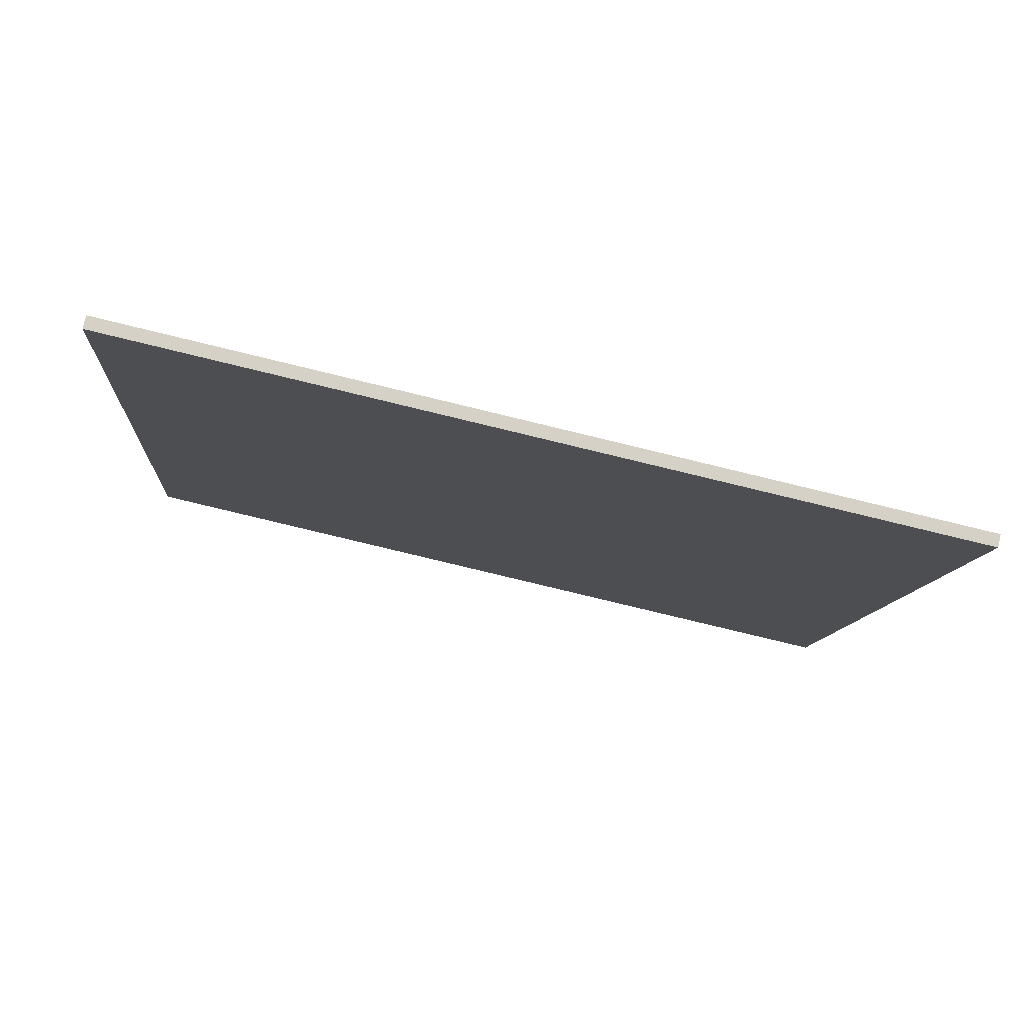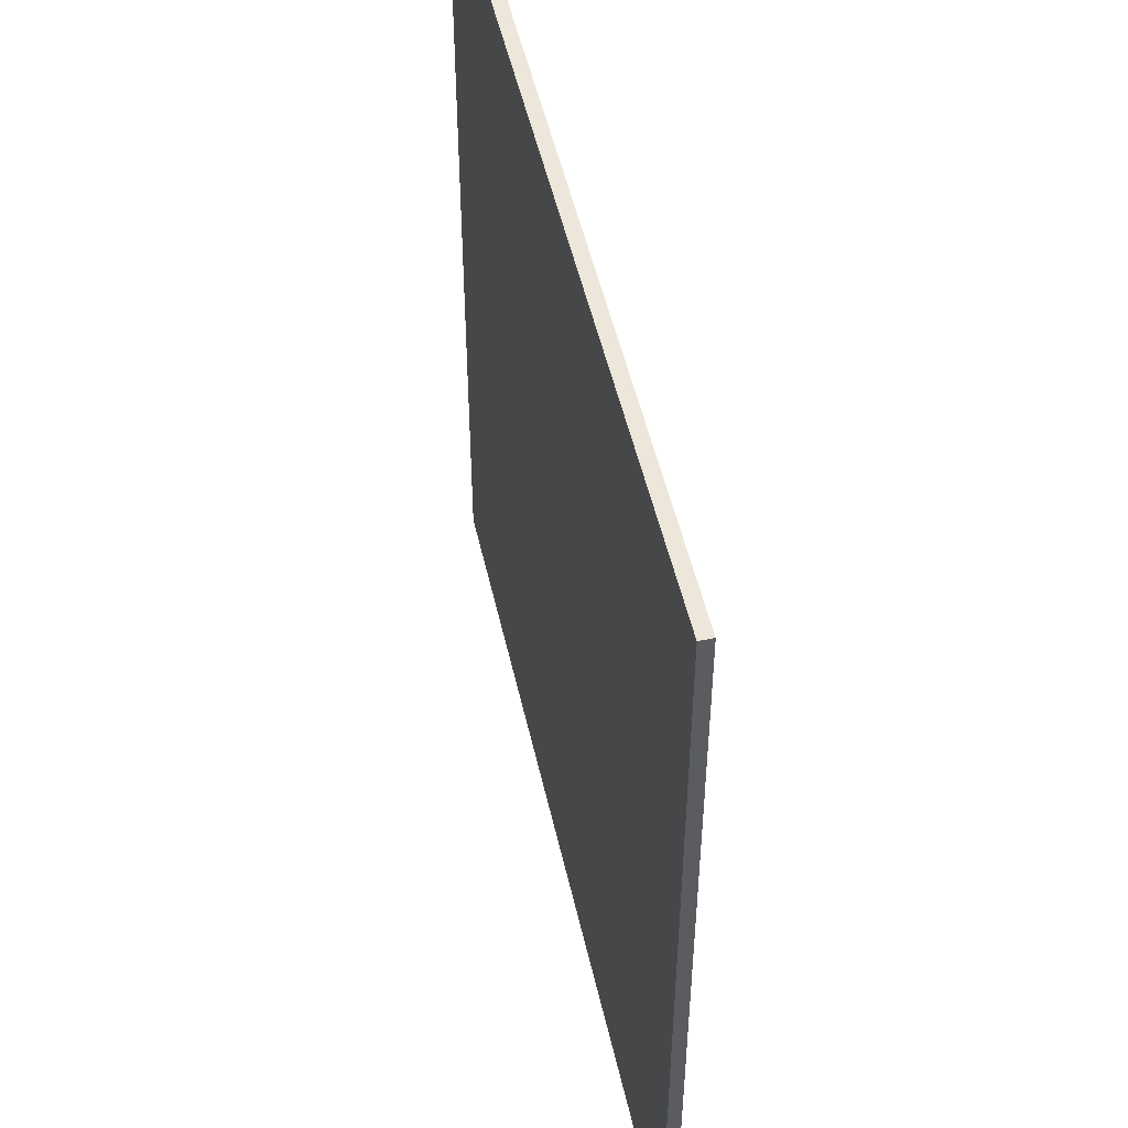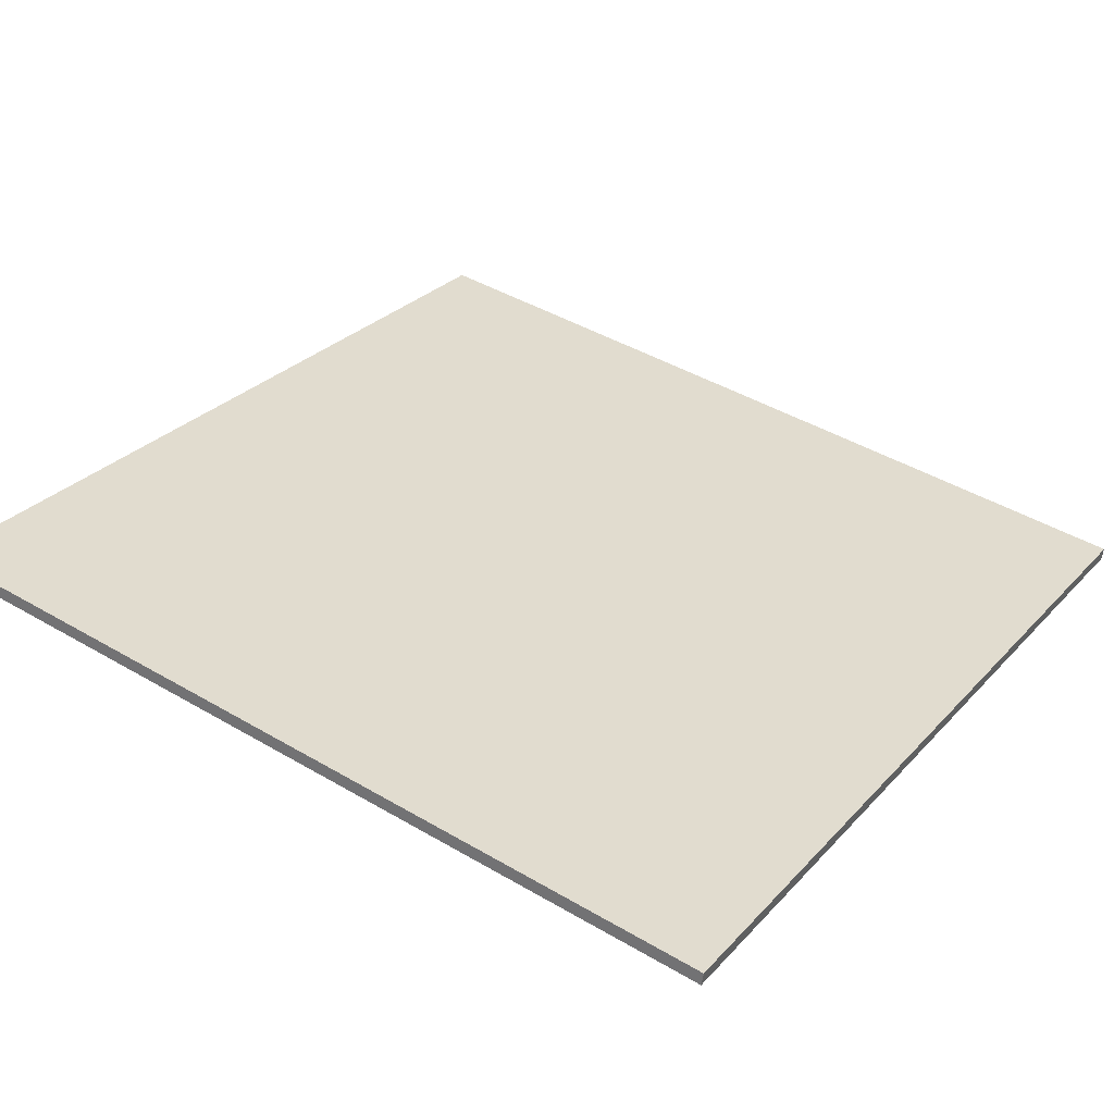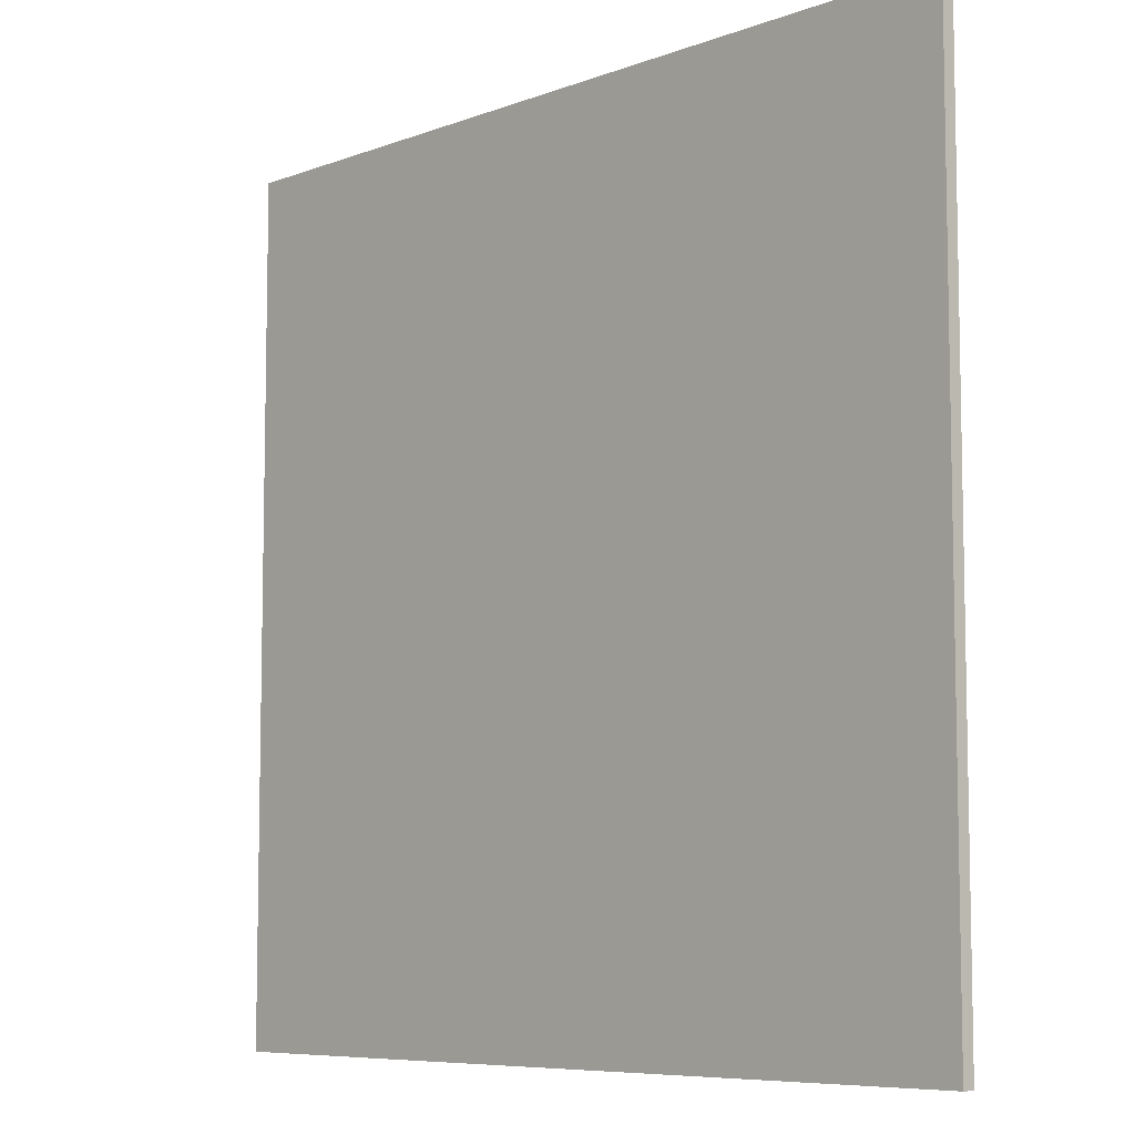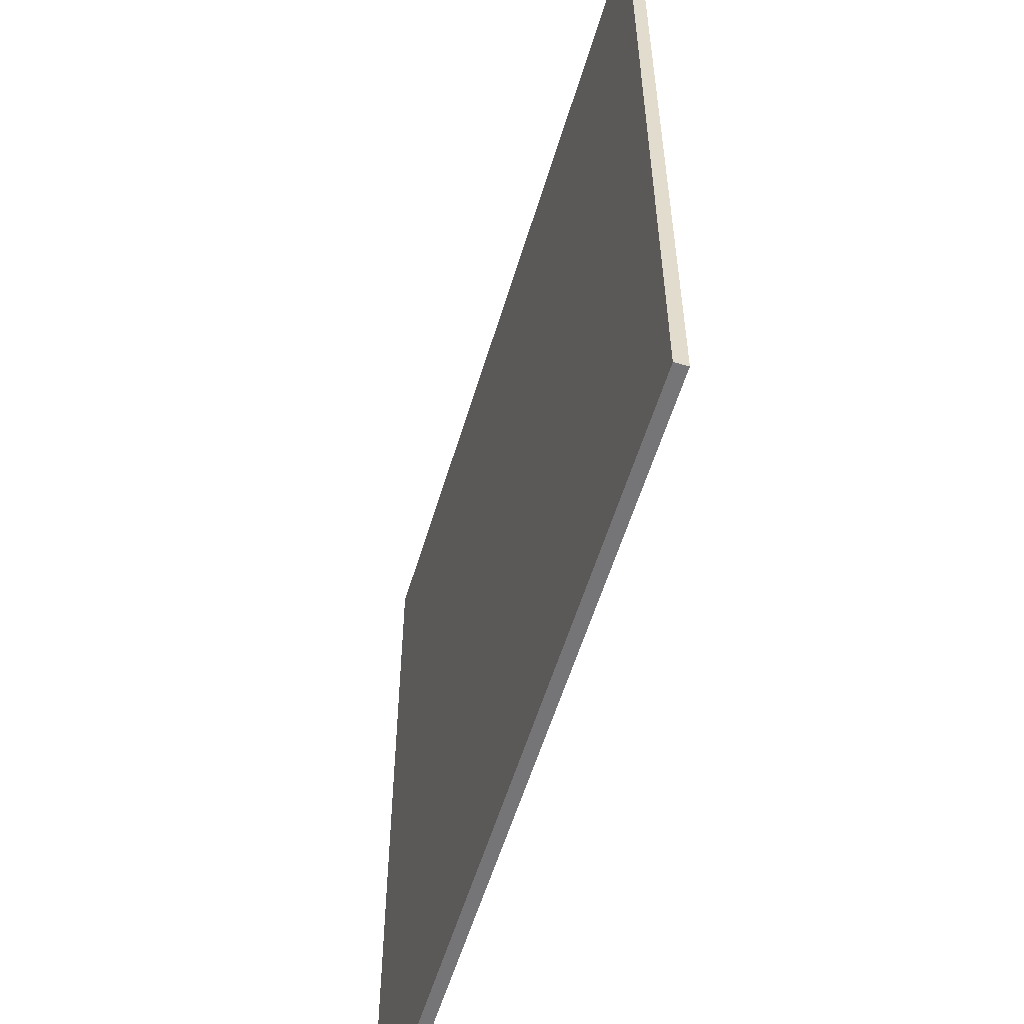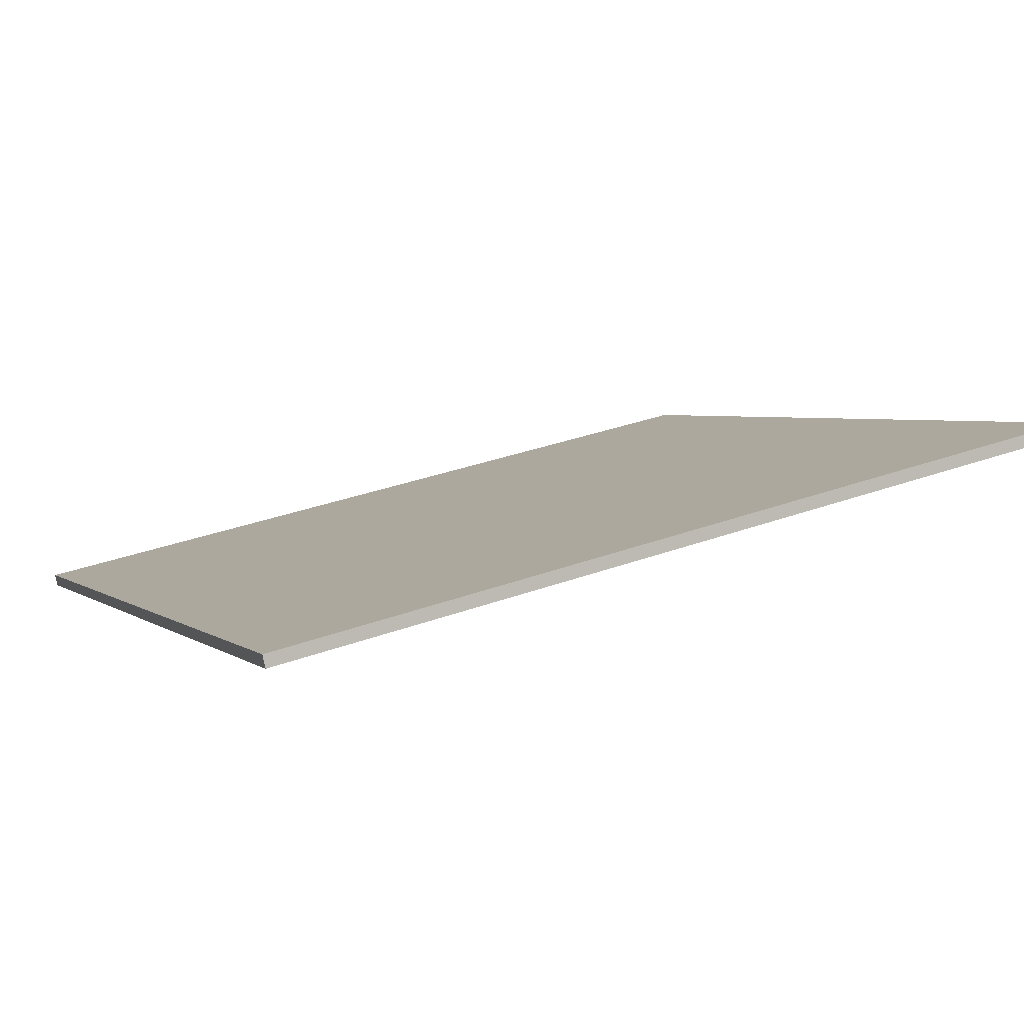
<metadata>
{"format":"obj","ext":"obj","renderer":"f3d","projection":"perspective","resolution":1024,"background":"white","views":[{"elev":-9.8,"azim":-4.0,"up":"+Y"},{"elev":50.4,"azim":64.6,"up":"+Z"},{"elev":44.3,"azim":-55.6,"up":"+Y"},{"elev":-7.5,"azim":33.7,"up":"+Z"},{"elev":-56.6,"azim":-119.5,"up":"+Z"},{"elev":3.2,"azim":156.3,"up":"+Y"}]}
</metadata>
<code>
v -69.02 6.904 -4.899
v -69.02 6.904 4.899
v -68.99 7.046 -4.899
v -68.99 7.046 4.899
v -78.58 9.088 -4.899
v -78.58 9.088 4.899
v -78.54 9.234 -4.899
v -78.54 9.234 4.899
f 1 3 4
f 4 2 1
f 5 6 8
f 8 7 5
f 1 2 6
f 6 5 1
f 3 7 8
f 8 4 3
f 1 5 7
f 7 3 1
f 2 4 8
f 8 6 2

</code>
